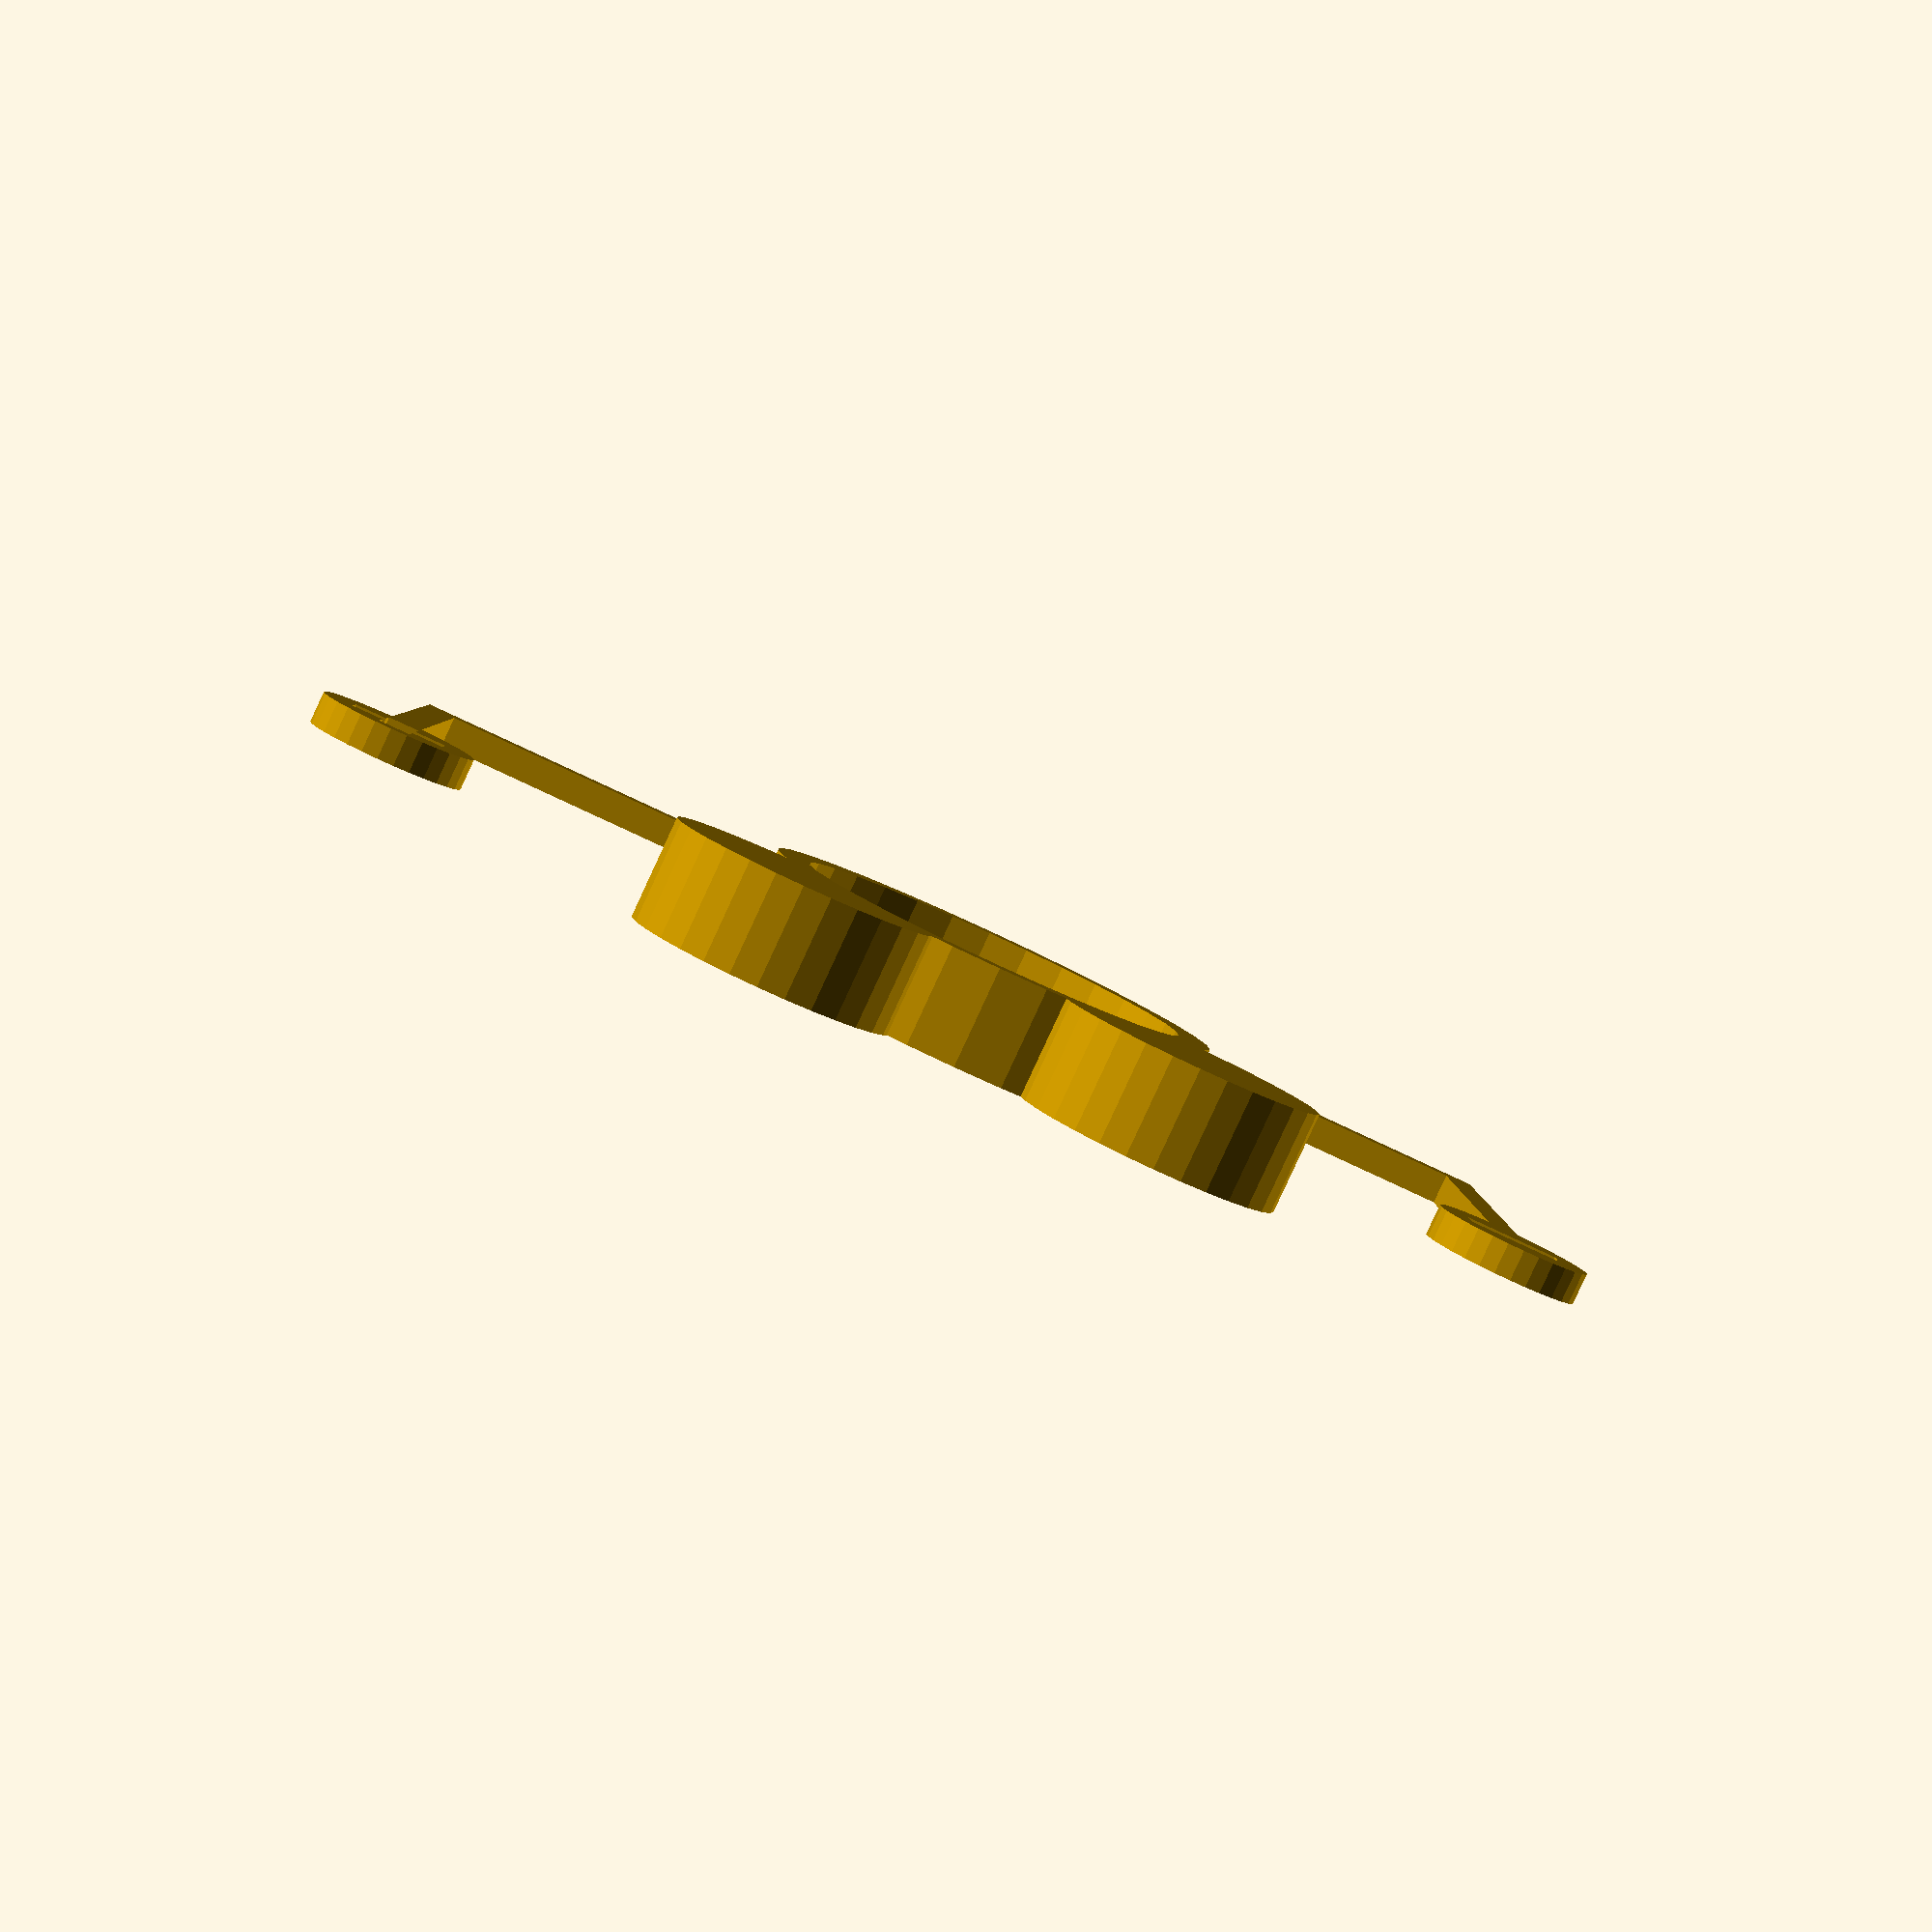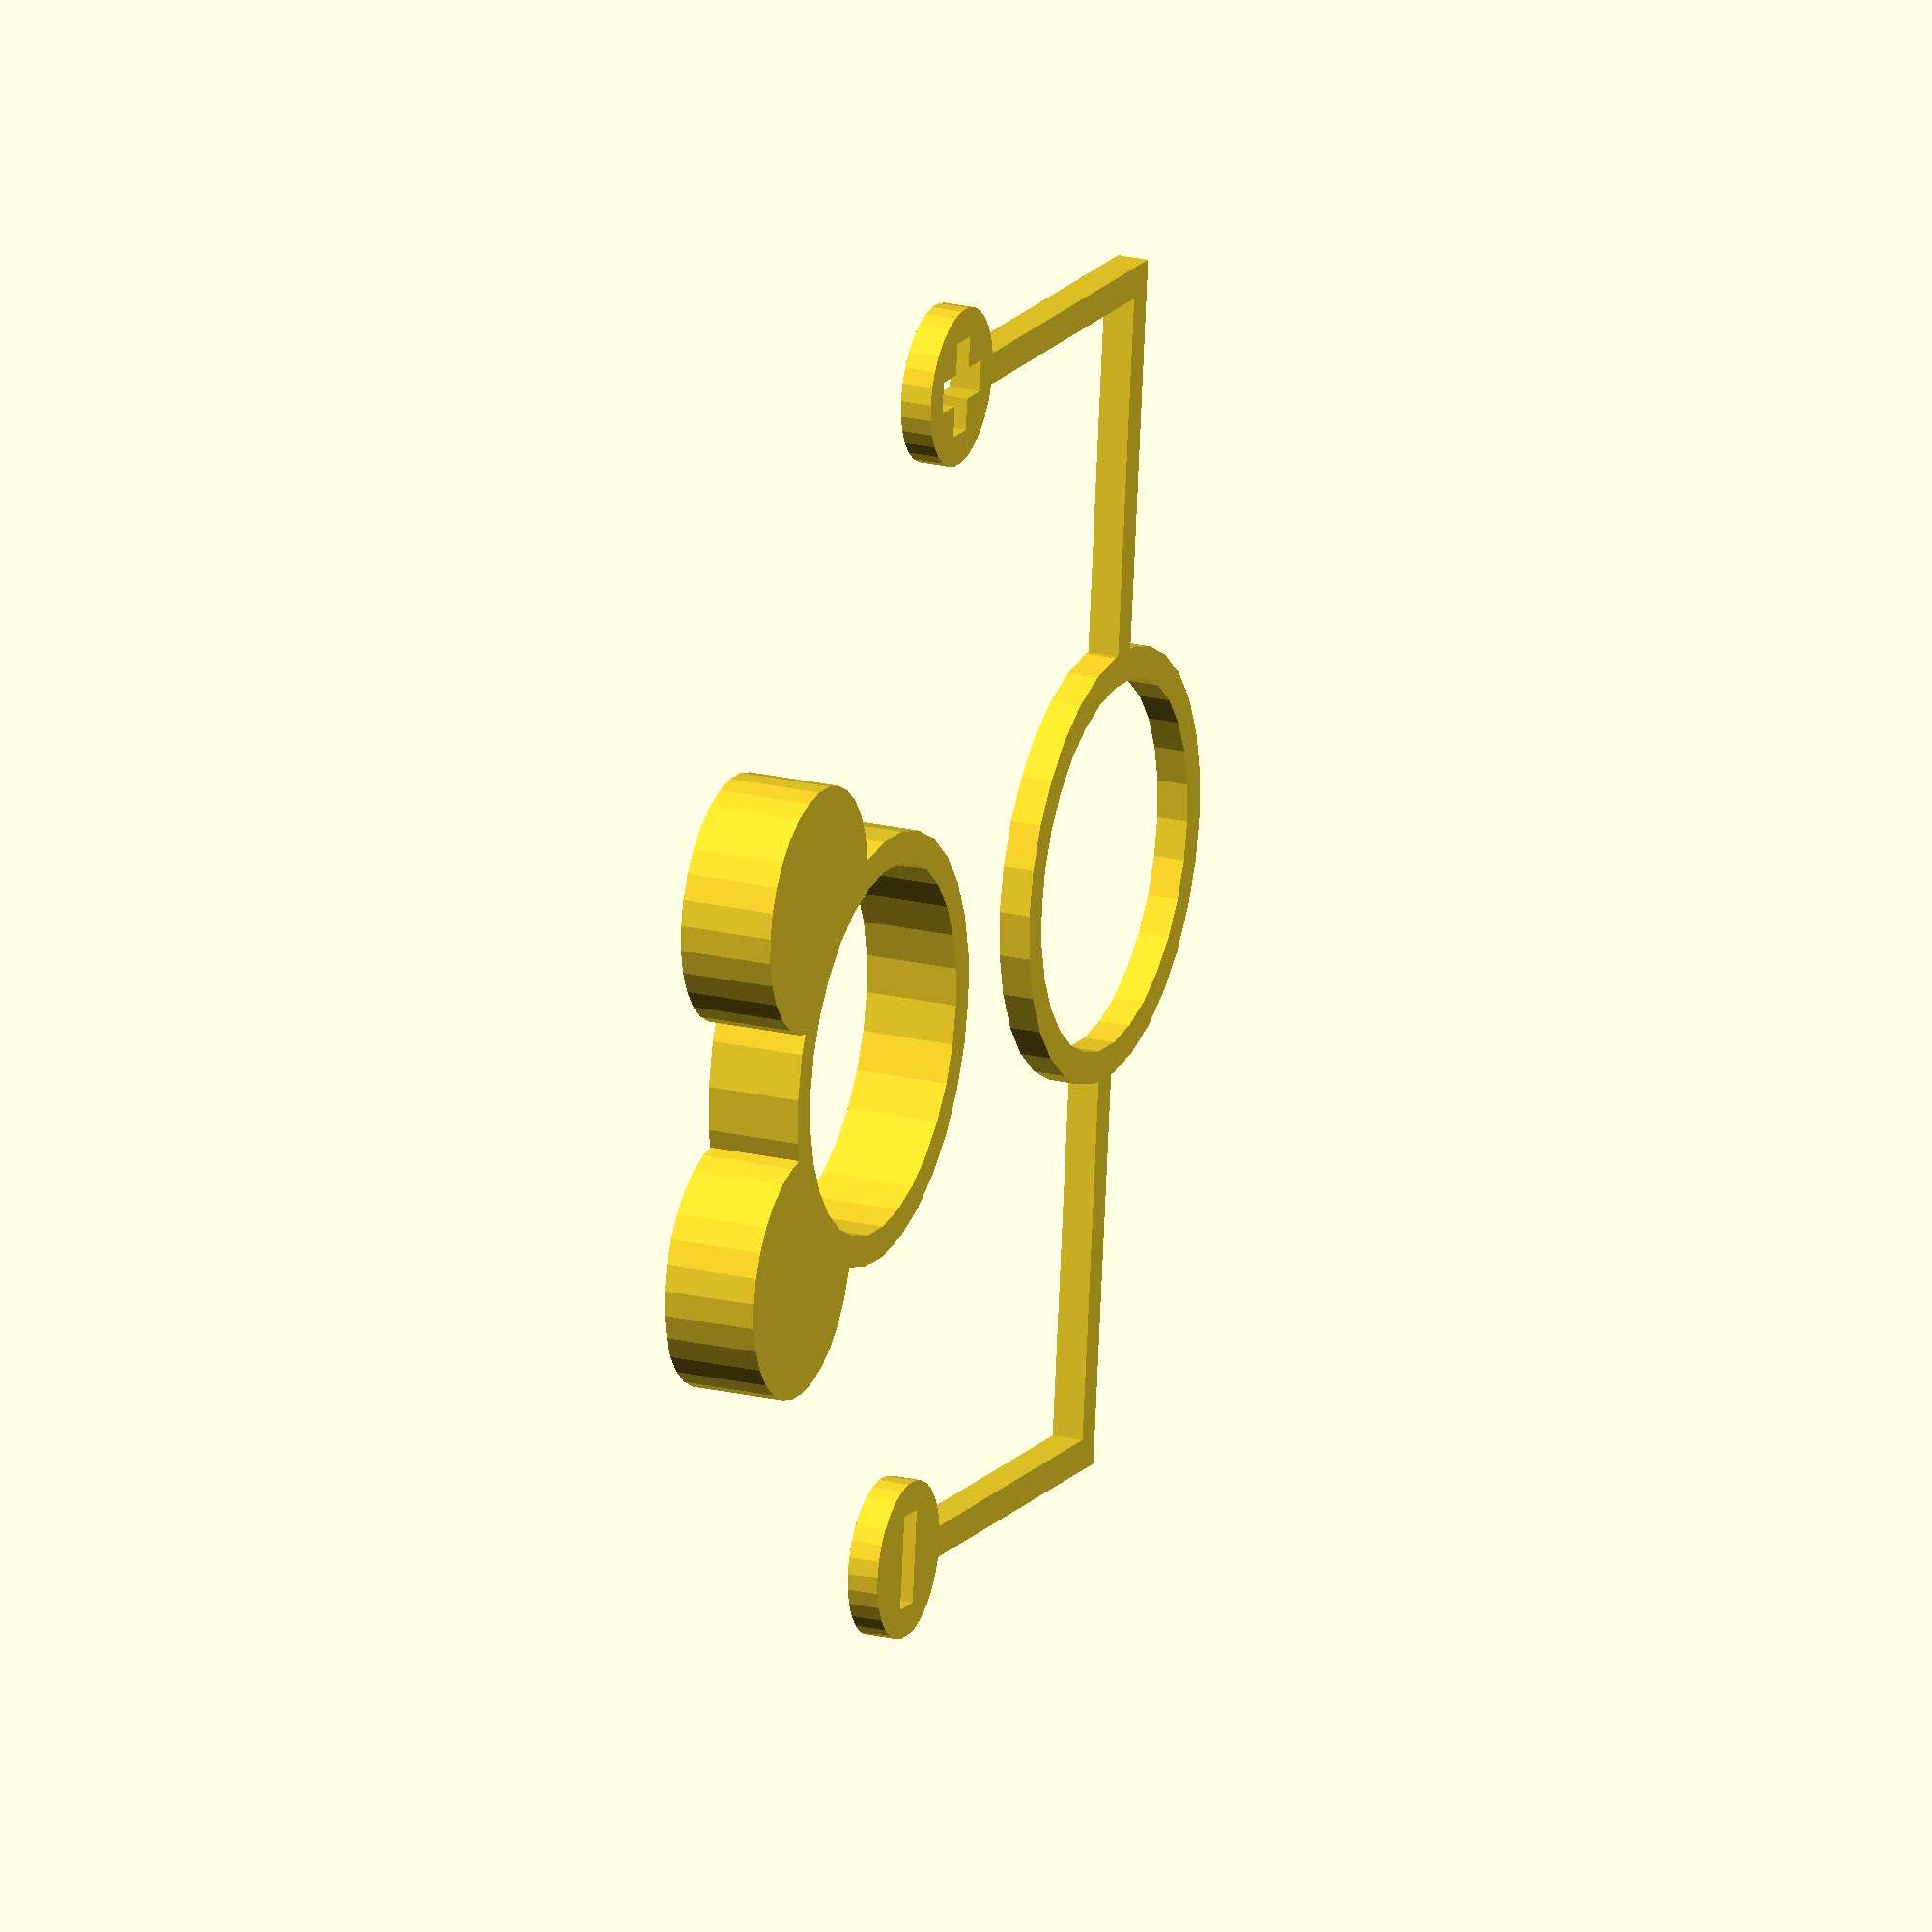
<openscad>
battery_diameter = 14.1;
thickness = 1.2;
arm_length = 15;
$fn=30;

// the arms
linear_extrude(thickness) {
    difference() {
        union() {
            circle(battery_diameter / 2 + thickness);
            square(
                [
                    thickness,
                    battery_diameter + arm_length * 2 + thickness * 2
                ], 
                true
            );
            translate([0, battery_diameter / 2 + arm_length]) {
                square([arm_length, thickness]);
                translate([arm_length + thickness * 2, thickness / 2]) {
                    difference() {
                        circle(thickness * 2.5);
                        square([thickness, thickness * 3], true);
                    }
                }            }
            translate([
                0, 
                0 - (battery_diameter / 2 + arm_length + thickness)
            ]) {
                square([arm_length, thickness]);
                translate([arm_length + thickness * 2, thickness / 2]) {
                    difference() {
                        circle(thickness * 2.5);
                        square([thickness, thickness * 3], true);
                        square([thickness * 3, thickness], true);
                    }
                }
            }
        }
        circle(battery_diameter / 2);
    }
}

// the feet
translate([battery_diameter * 2, 0, 0]) {
    linear_extrude(thickness * 3) {
        difference() {
            union() {
                circle(battery_diameter / 2 + thickness);
                translate([
                    battery_diameter / 2, 
                    battery_diameter / 2, 0
                ]) {
                    circle(battery_diameter / 3);
                }
                translate([
                    battery_diameter / 2, 
                    0 - battery_diameter / 2, 0
                ]) {
                    circle(battery_diameter / 3);
                }
            }
            circle(battery_diameter / 2);
        }
    }
}
</openscad>
<views>
elev=85.7 azim=88.9 roll=335.1 proj=p view=wireframe
elev=338.5 azim=186.5 roll=292.7 proj=o view=wireframe
</views>
